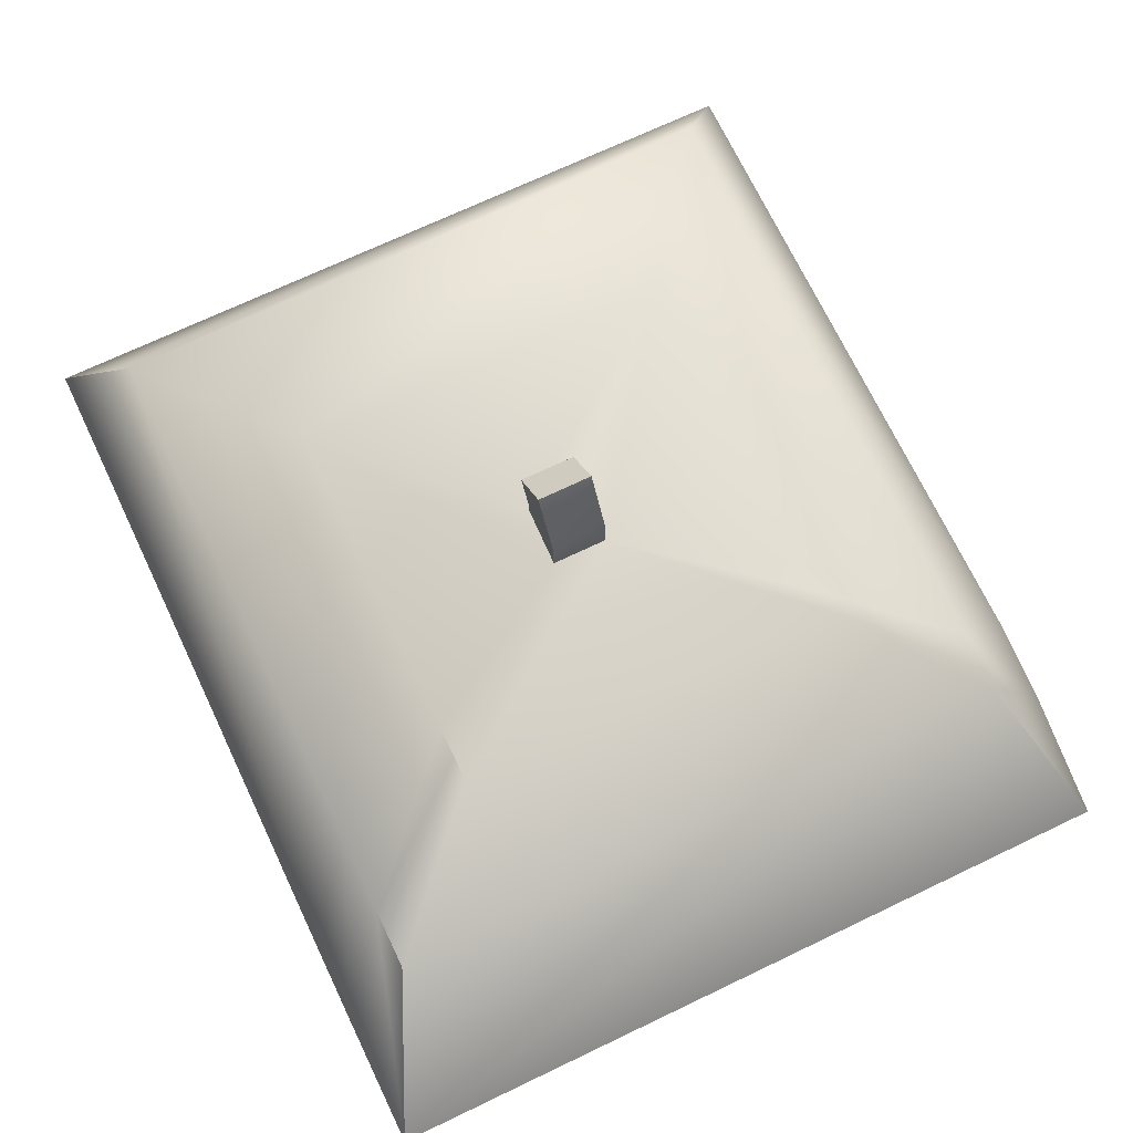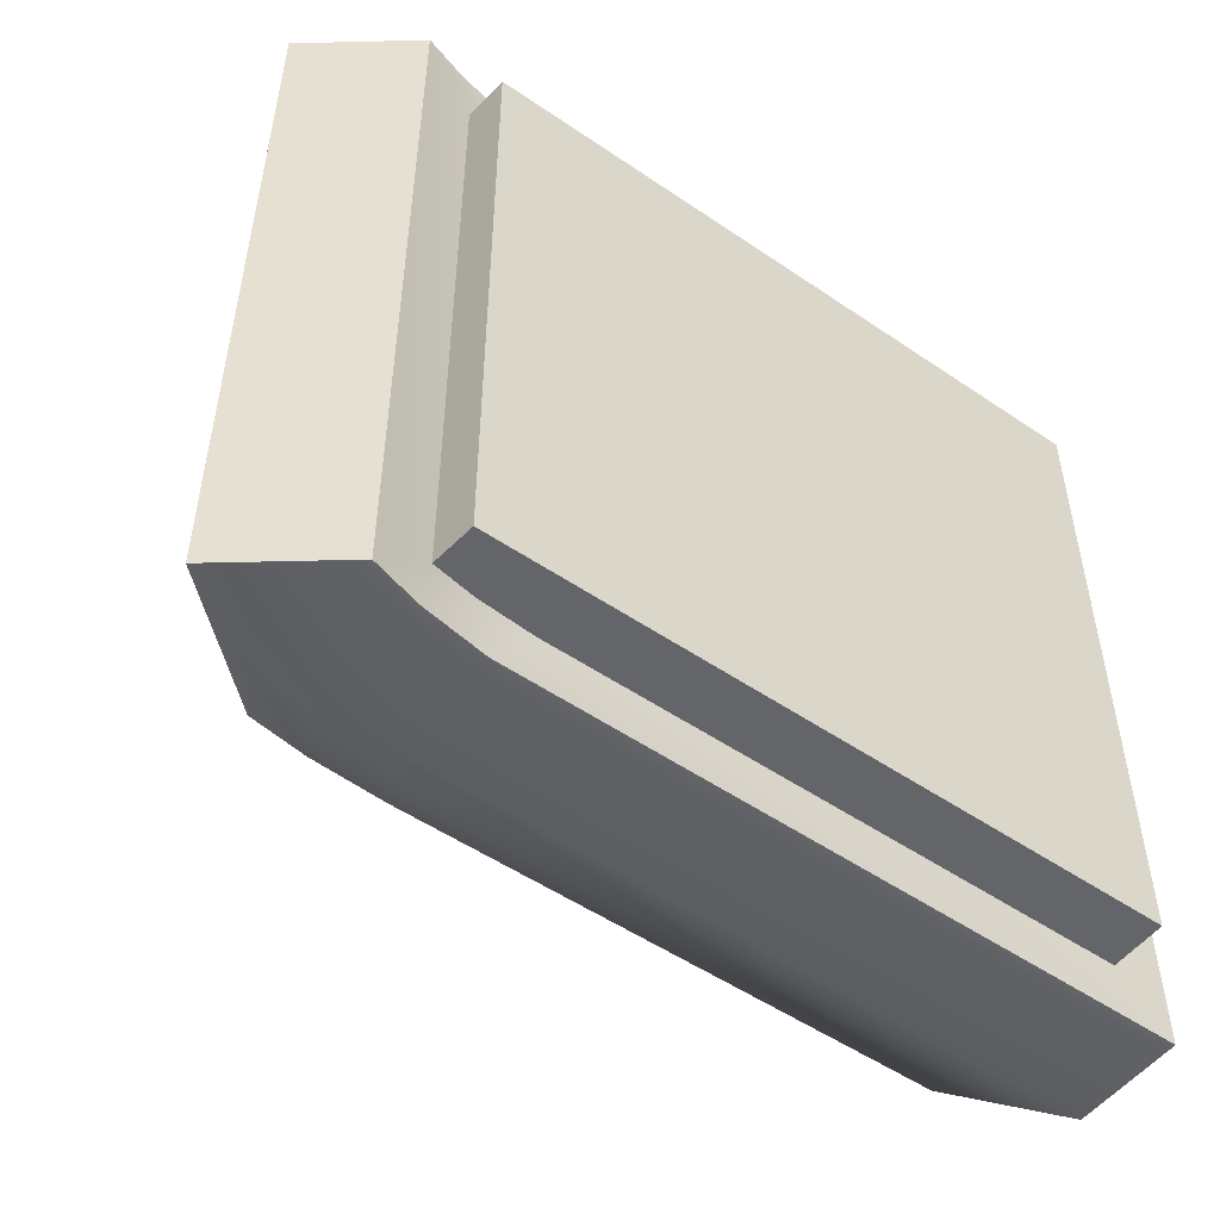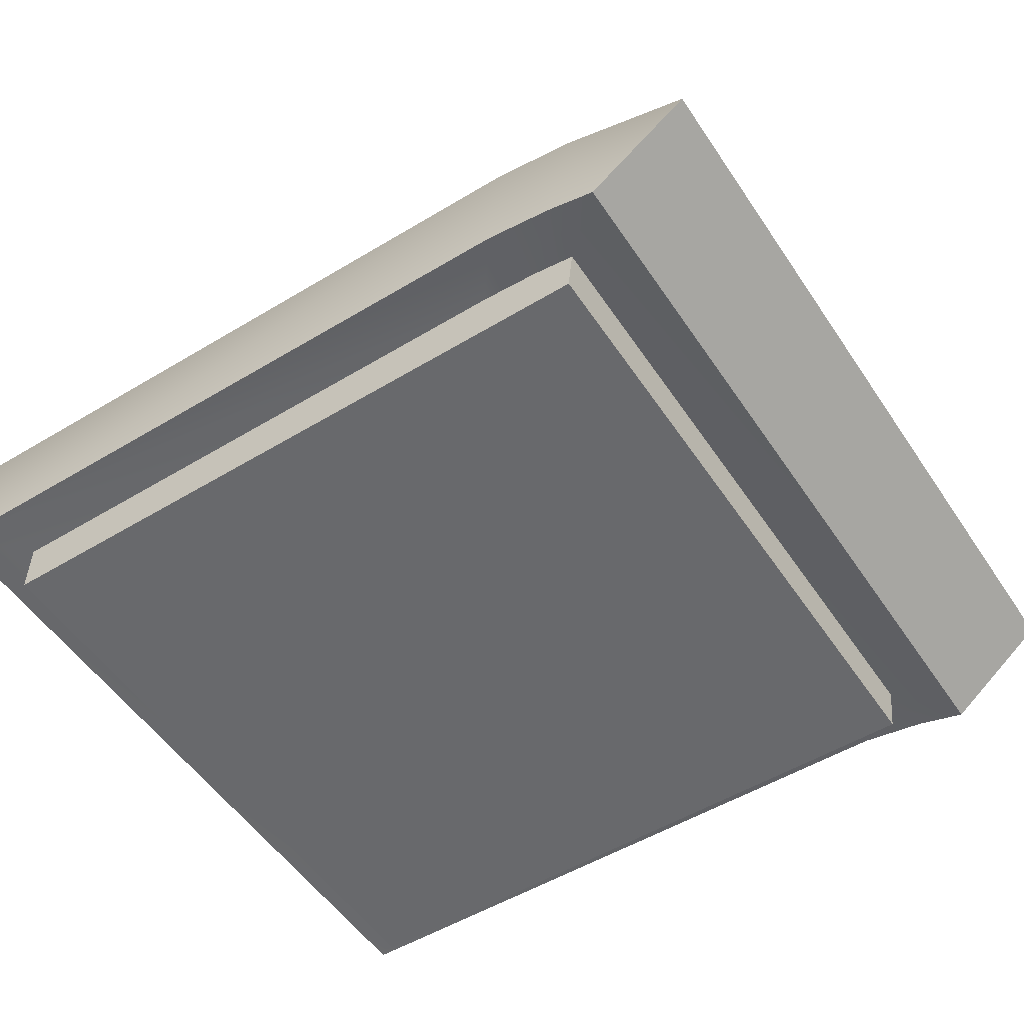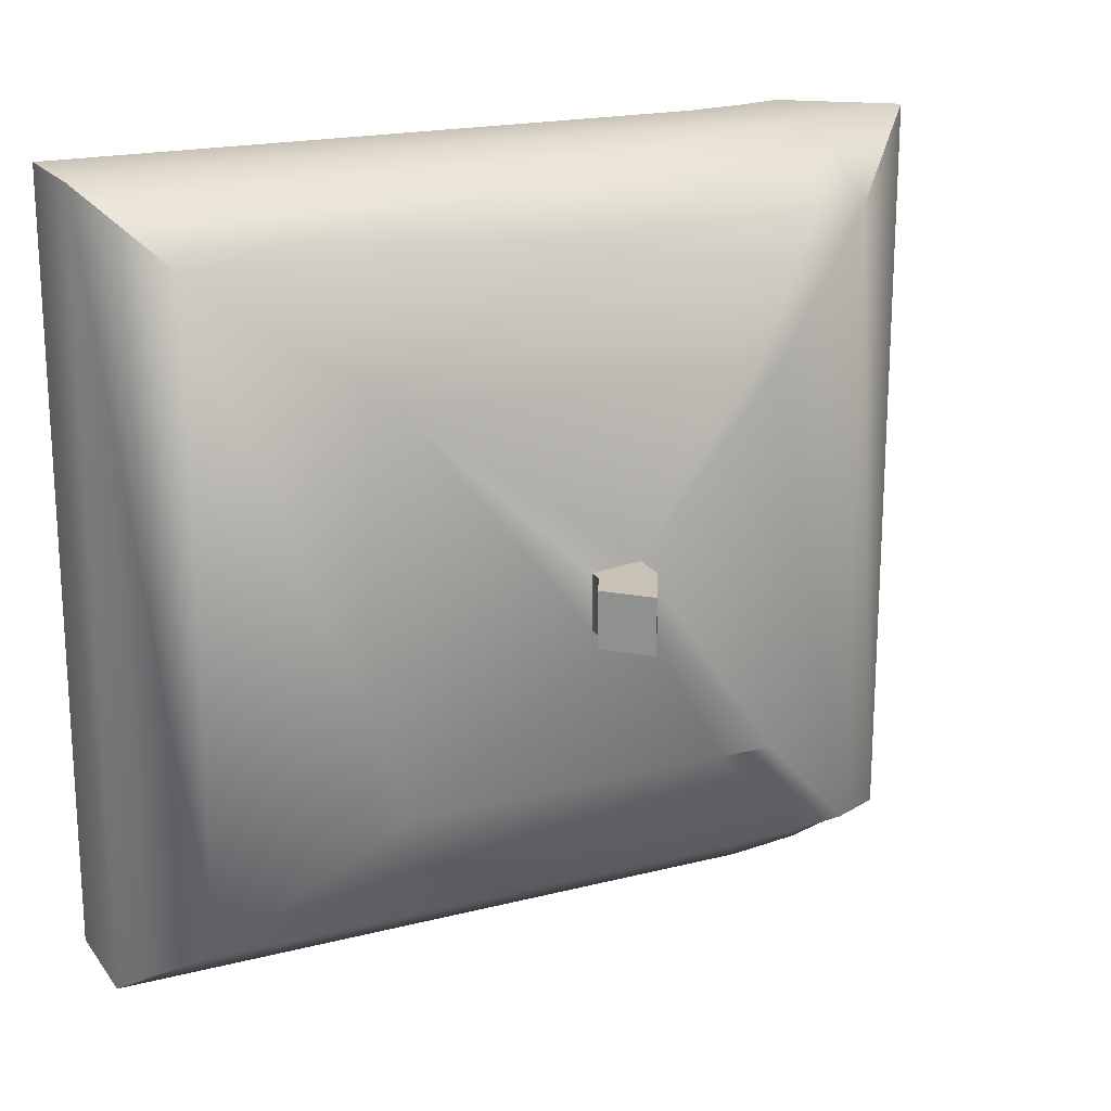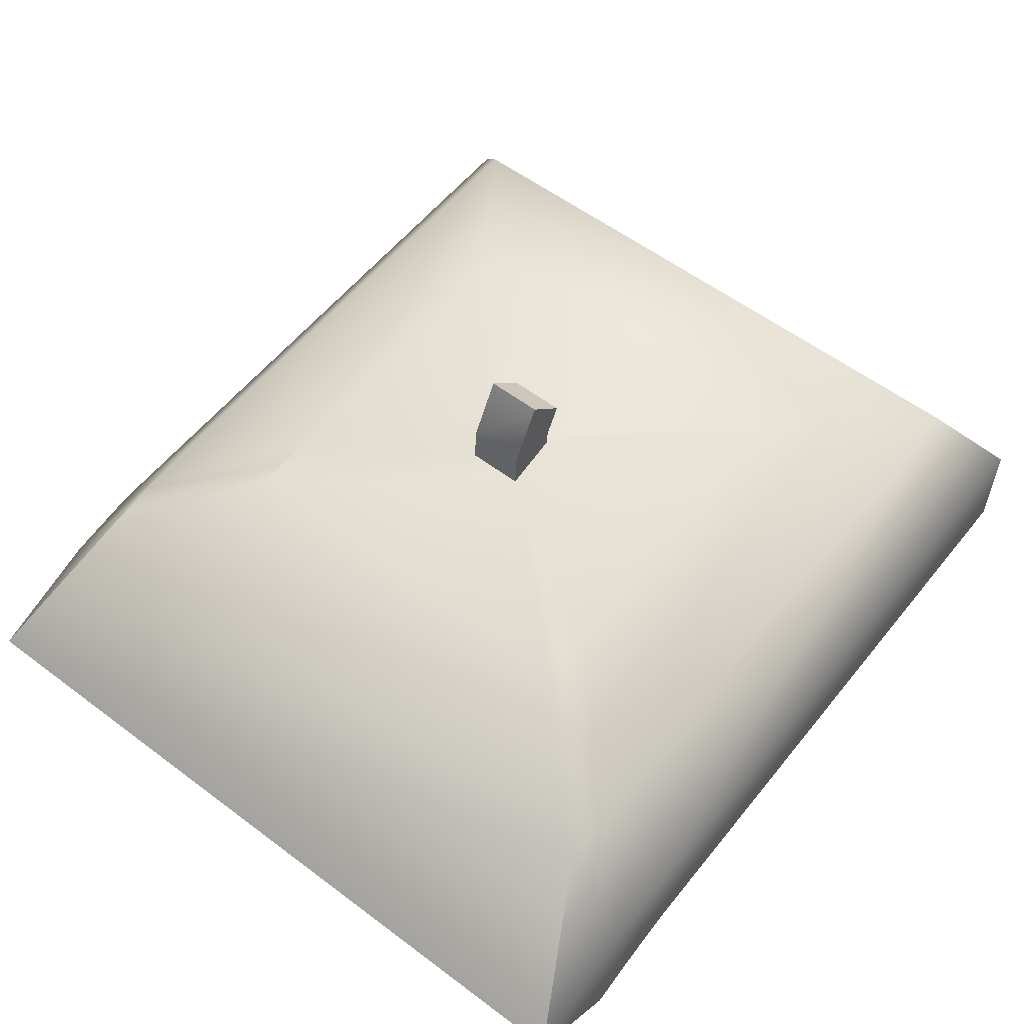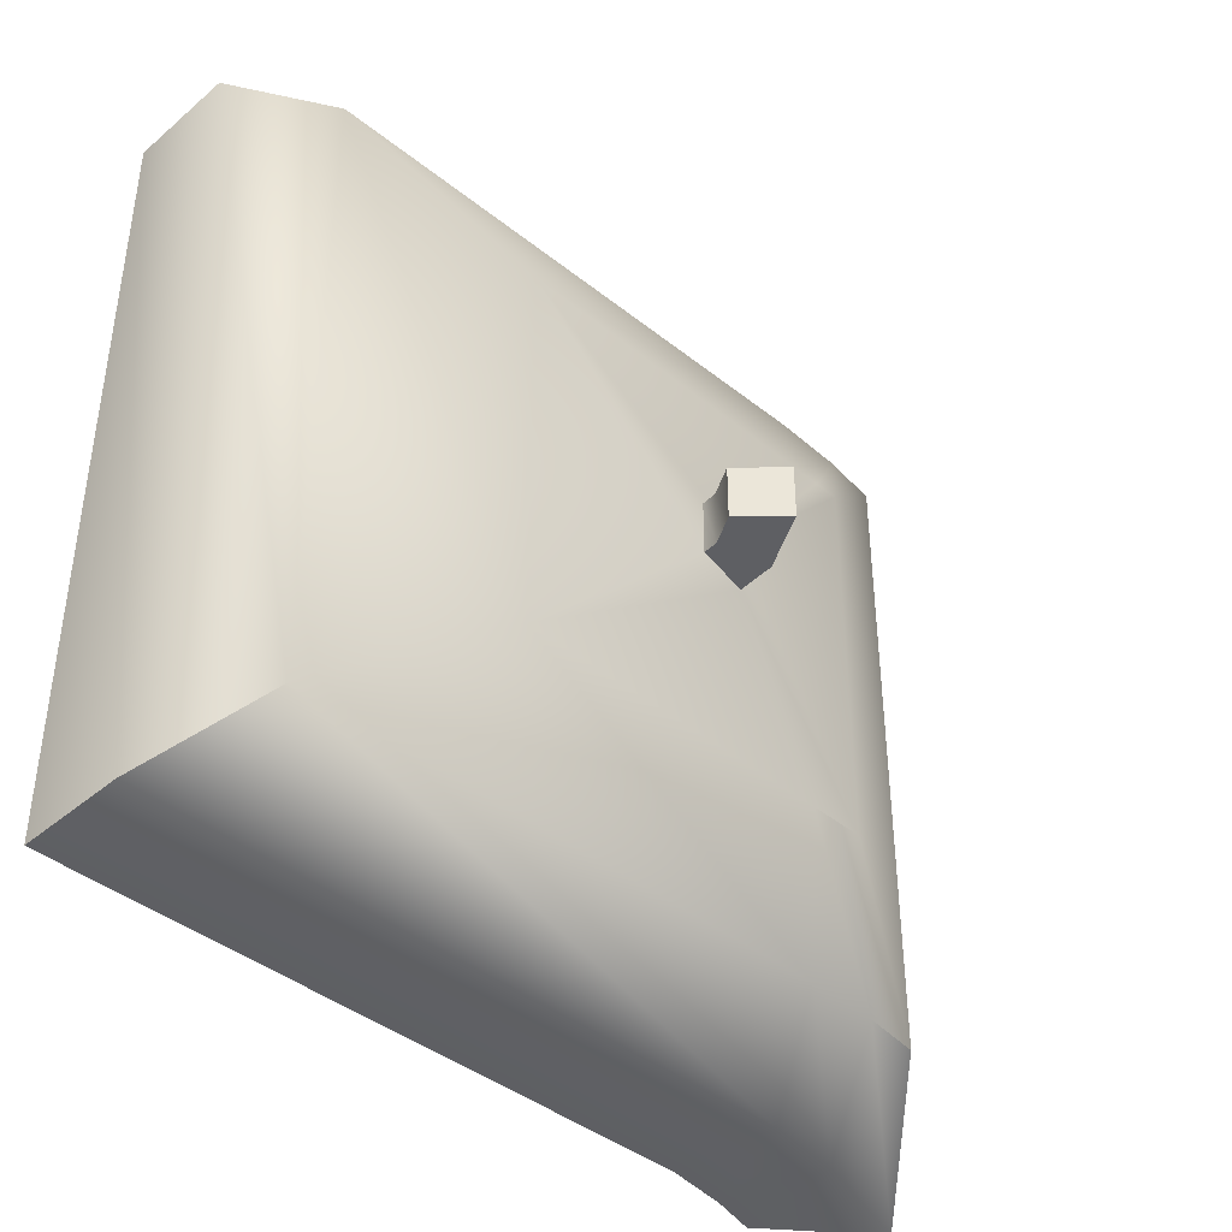
<metadata>
{"format":"obj","ext":"obj","renderer":"f3d","projection":"perspective","resolution":1024,"background":"white","views":[{"elev":70.8,"azim":-115.5,"up":"+Y"},{"elev":-51.6,"azim":-36.5,"up":"+Z"},{"elev":-52.8,"azim":-147.0,"up":"+Y"},{"elev":19.0,"azim":154.4,"up":"+Z"},{"elev":56.4,"azim":-51.8,"up":"+Y"},{"elev":-41.0,"azim":135.8,"up":"+Z"}]}
</metadata>
<code>
v -9.421 195.3 -21.57
v -15.12 199.7 -21.57
v -9.421 195.3 22.18
v -15.12 199.7 22.18
v 34.67 196.7 22.18
v 34.67 203 22.18
v 34.67 196.7 -21.57
v 34.67 203 -21.57
v -6.673 196 -21.57
v 8.108 212.6 1.865
v 11.23 213.2 1.865
v 11.23 213.2 -1.26
v 8.234 214.7 -1.26
v 8.234 214.7 1.865
v 11.3 214.1 1.865
v 11.3 214.1 -1.26
v 9.971 217.9 -1.26
v 9.971 217.9 1.865
v 12.18 215.7 1.865
v 12.18 215.7 -1.26
v -6.231 196.1 -18.45
v -6.231 196.1 19.05
v 31.55 196.7 19.05
v 31.55 196.7 -18.45
v -5.954 193.6 -18.45
v -5.954 193.6 19.05
v 31.55 193.6 19.05
v 31.55 193.6 -18.45
v -7.685 207.9 18.4
v -7.685 207.9 -17.8
v 30.9 208.6 -17.8
v 30.9 208.6 18.4
v -0.6371 211.5 11.28
v -0.6371 211.5 -10.67
v 21.02 211.8 -10.67
v 21.02 211.8 11.28
v -3.523 202.9 22.18
v -0.1339 208.6 18.4
v 2.533 211.5 11.28
v 0.7725 211.5 11.28
v -8.038 202.1 -21.57
v -4.381 208.4 -17.8
v -4.381 208.4 18.4
v 8.108 212.6 -1.26
v 0.7917 211.5 -10.67
v 2.533 211.5 -10.67
v -0.1339 208.6 -17.8
v -3.523 202.9 -21.57
v -2.964 196.6 -21.57
v -0.6079 196.7 -18.45
v -0.5965 193.6 -18.45
v -0.5965 193.6 19.05
v -0.6079 196.7 19.05
v -2.964 196.6 22.18
v -8.062 202.1 22.18
v -6.692 196 22.18
v -3.836 196.5 19.05
v -3.658 193.6 19.05
v -3.658 193.6 -18.45
v -3.836 196.5 -18.45
o Cube.2
f 4 2 1
f 5 6 37
f 8 6 5
f 48 8 7
f 18 19 20
f 52 51 28
f 10 44 34
f 36 11 10
f 12 11 36
f 44 12 35
f 14 13 44
f 46 45 34
f 16 15 11
f 13 16 12
f 18 17 13
f 14 15 19
f 20 19 15
f 33 29 43
f 23 24 7
f 53 23 5
f 21 22 3
f 7 24 50
f 27 28 24
f 52 27 23
f 25 26 22
f 24 28 51
f 2 4 29
f 31 8 48
f 6 8 31
f 37 6 32
f 30 29 33
f 35 31 47
f 32 31 35
f 38 32 36
f 29 4 55
f 47 48 41
f 37 38 43
f 46 47 42
f 30 34 45
f 43 38 39
f 40 39 10
f 11 15 14
f 17 20 16
f 33 40 10
f 2 30 42
f 1 2 41
f 21 1 9
f 25 21 60
f 26 25 59
f 22 26 58
f 3 22 57
f 4 3 56
f 54 37 55
f 53 54 56
f 52 53 57
f 51 52 58
f 50 51 59
f 49 50 60
f 48 49 9
f 3 4 1
f 54 5 37
f 7 8 5
f 49 48 7
f 17 18 20
f 27 52 28
f 33 10 34
f 39 36 10
f 35 12 36
f 46 44 35
f 10 14 44
f 44 46 34
f 12 16 11
f 44 13 12
f 14 18 13
f 18 14 19
f 16 20 15
f 40 33 43
f 5 23 7
f 54 53 5
f 1 21 3
f 49 7 50
f 23 27 24
f 53 52 23
f 21 25 22
f 50 24 51
f 30 2 29
f 47 31 48
f 32 6 31
f 38 37 32
f 34 30 33
f 46 35 47
f 36 32 35
f 39 38 36
f 43 29 55
f 42 47 41
f 55 37 43
f 45 46 42
f 42 30 45
f 40 43 39
f 10 11 14
f 13 17 16
f 41 2 42
f 9 1 41
f 60 21 9
f 59 25 60
f 58 26 59
f 57 22 58
f 56 3 57
f 55 4 56
f 56 54 55
f 57 53 56
f 58 52 57
f 59 51 58
f 60 50 59
f 9 49 60
f 41 48 9

</code>
